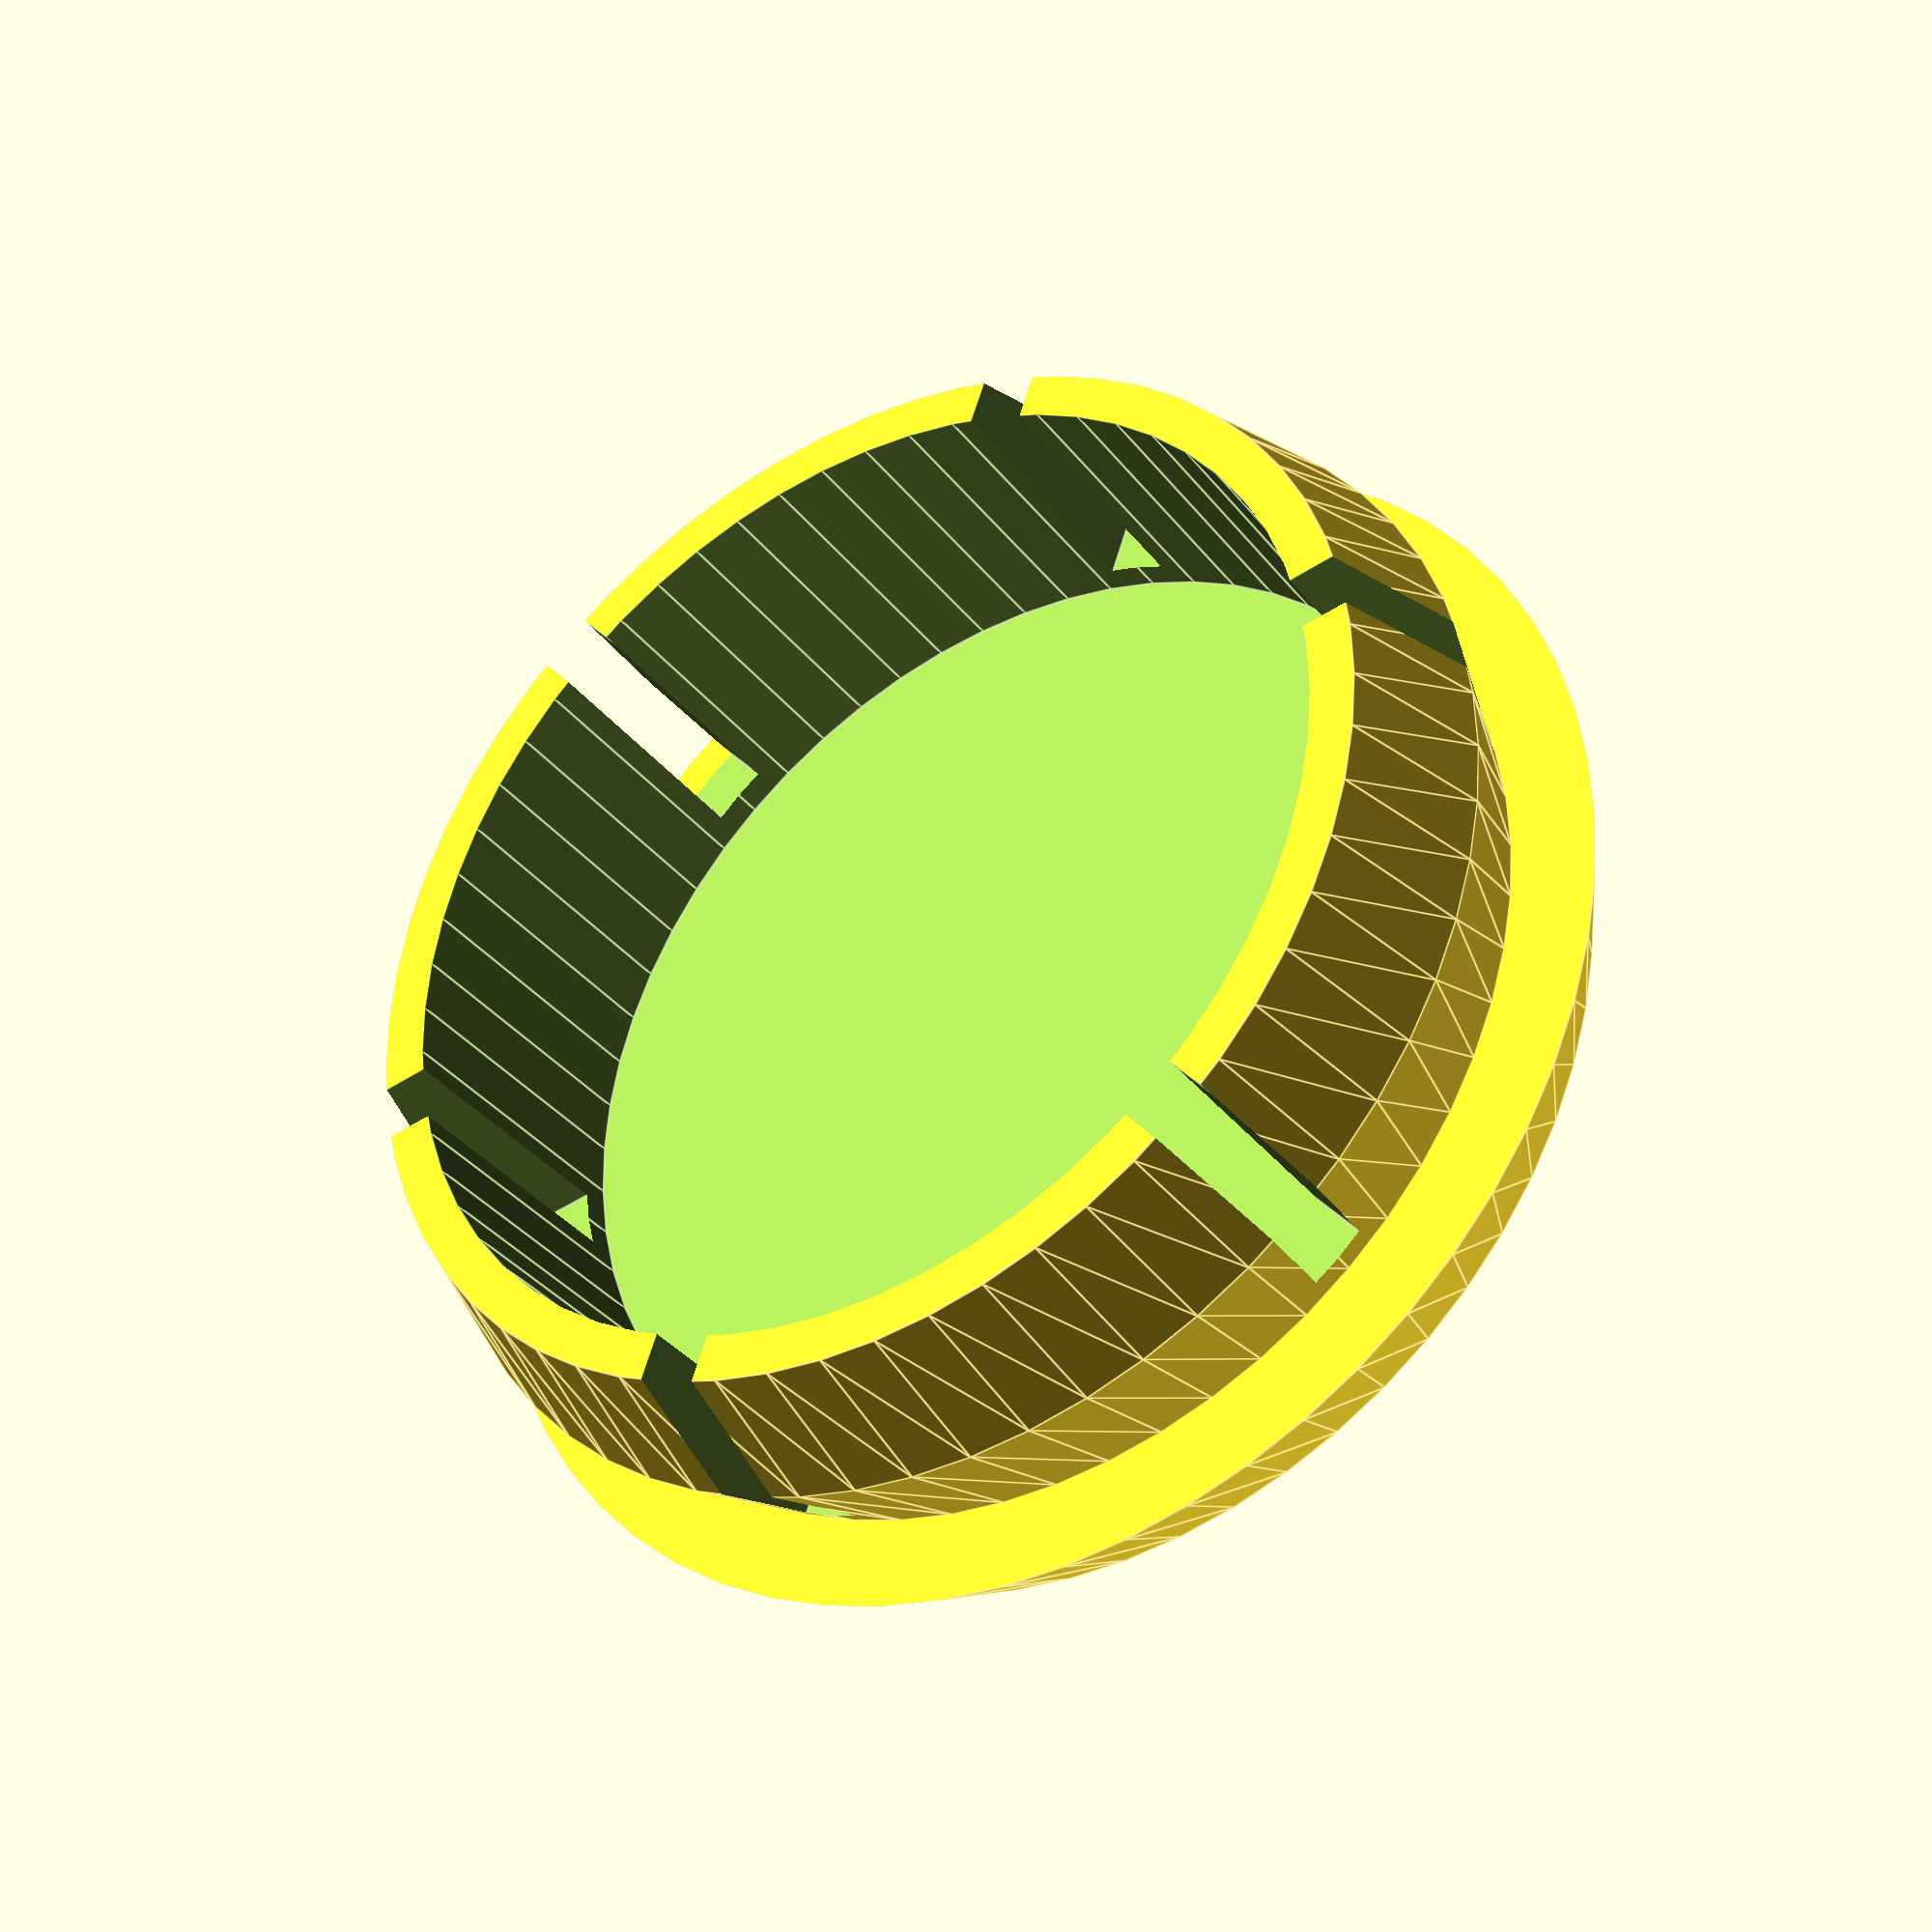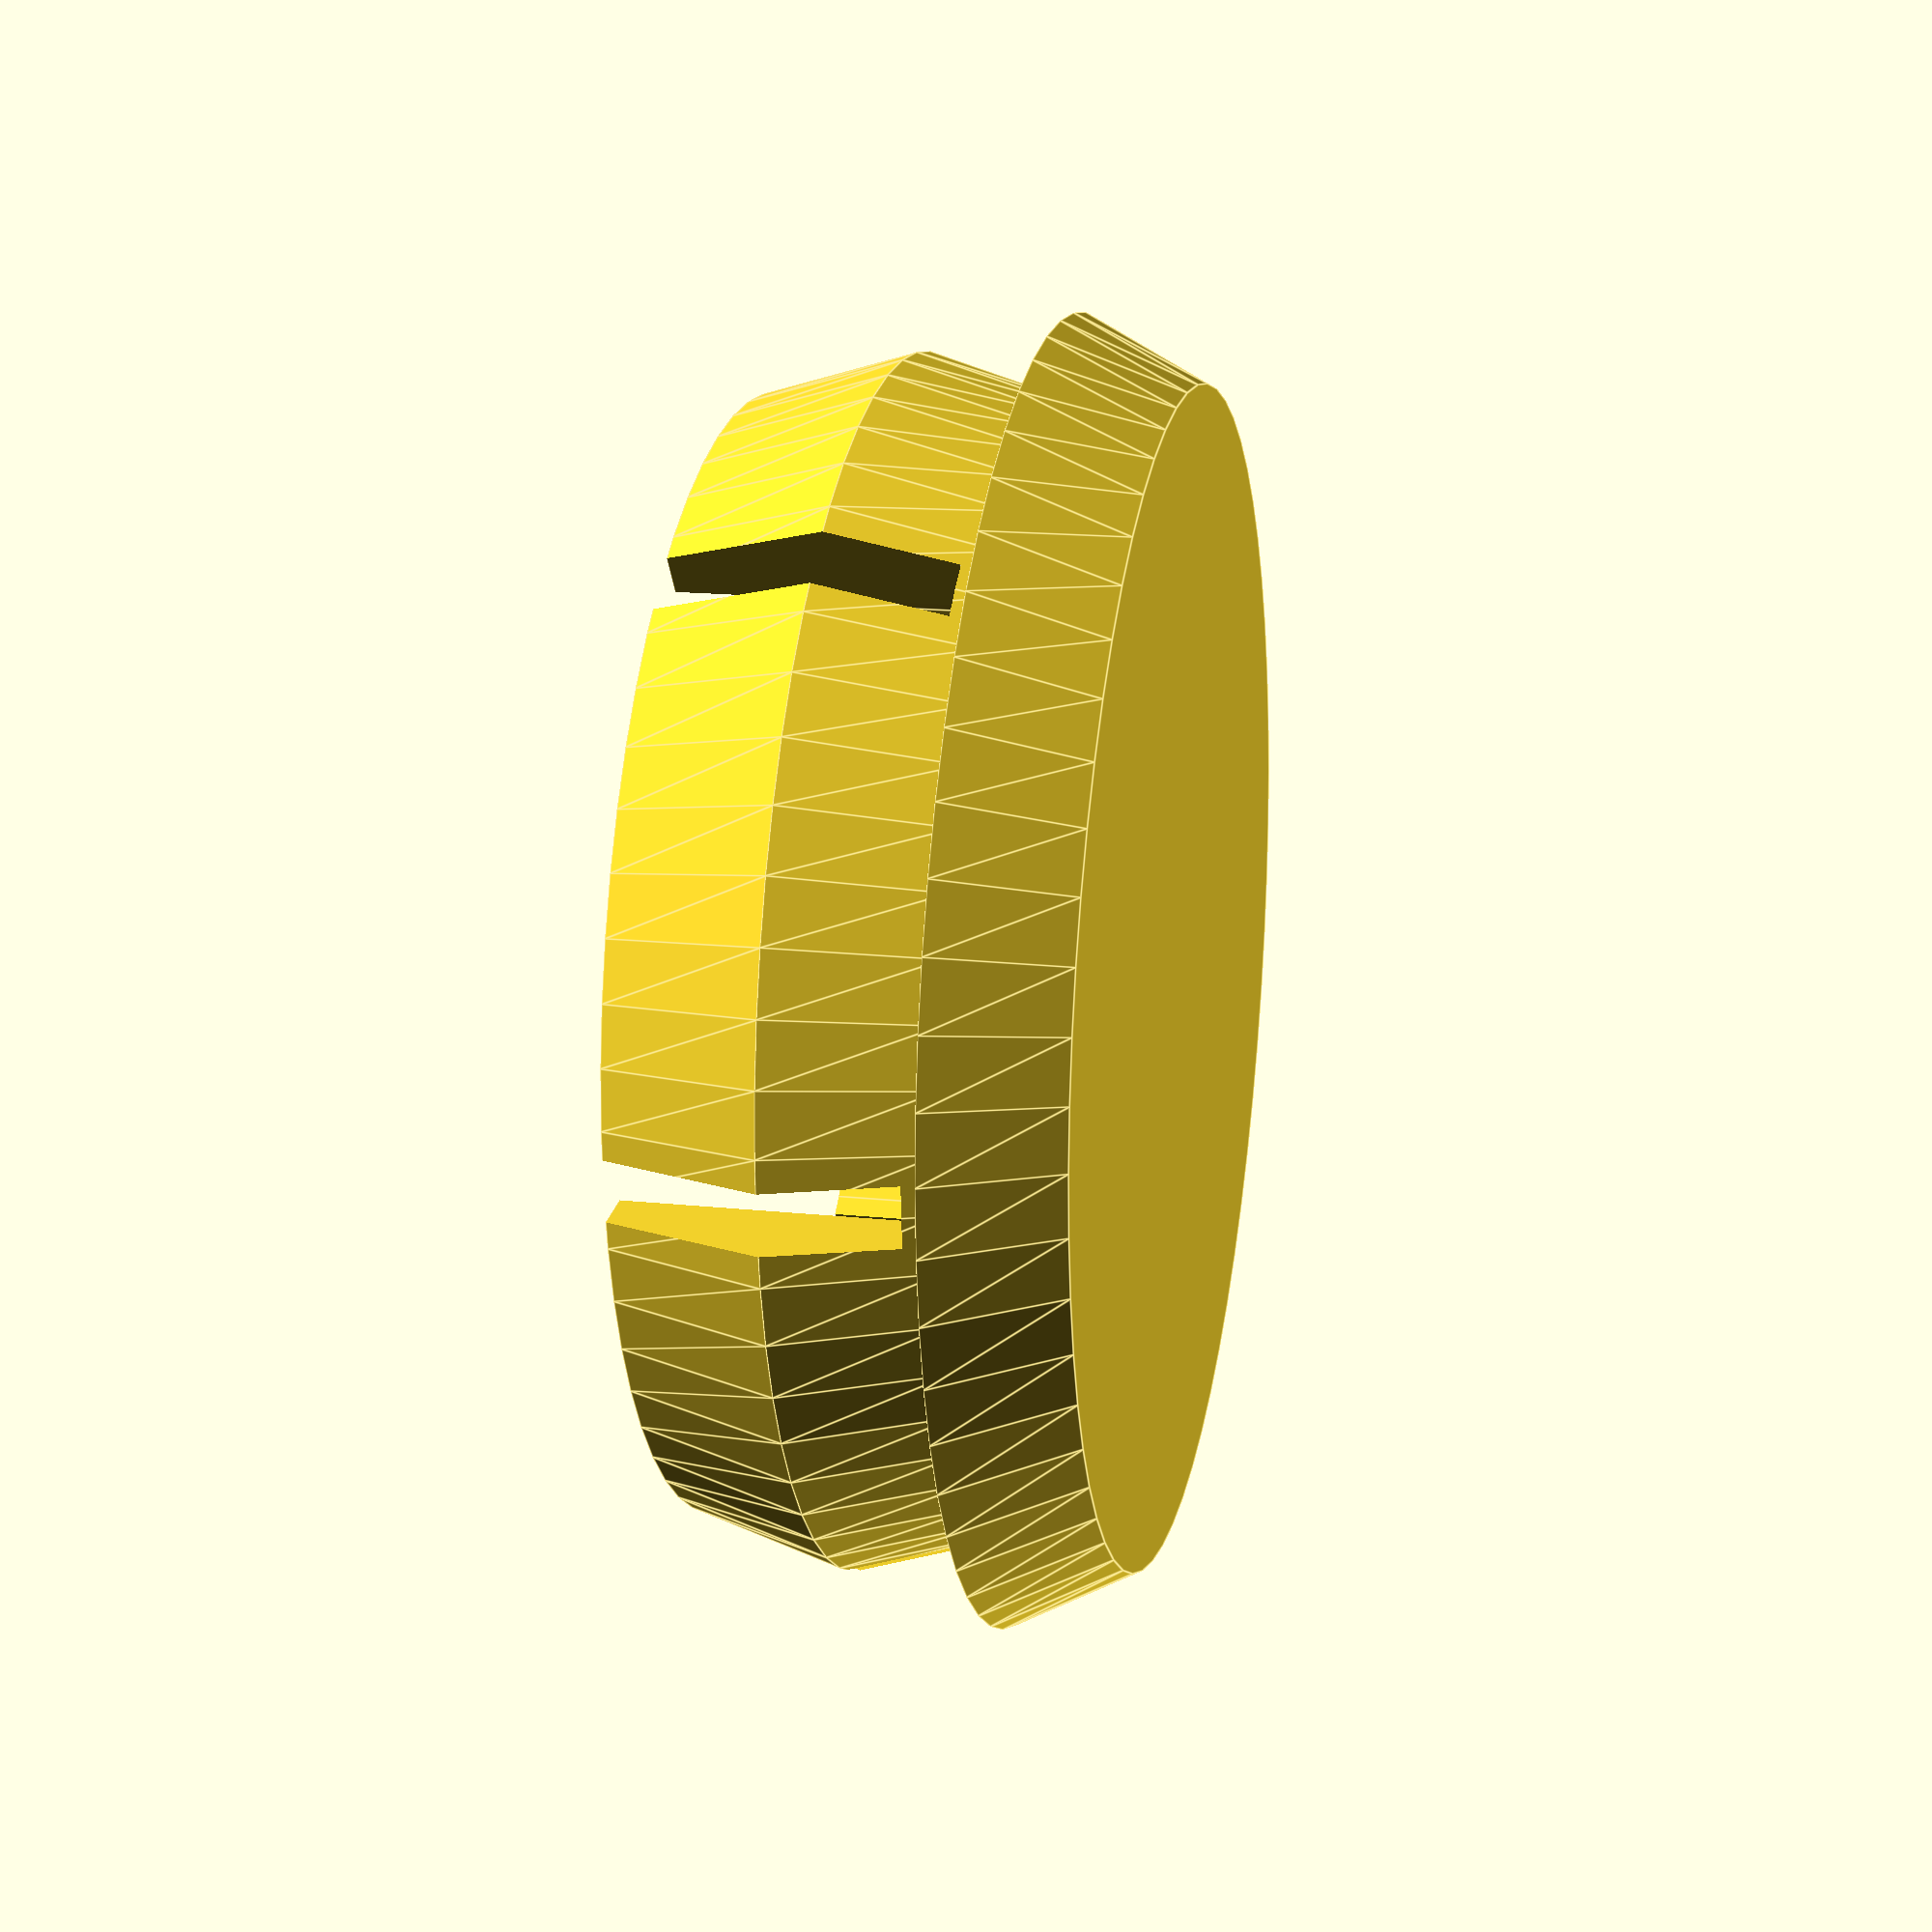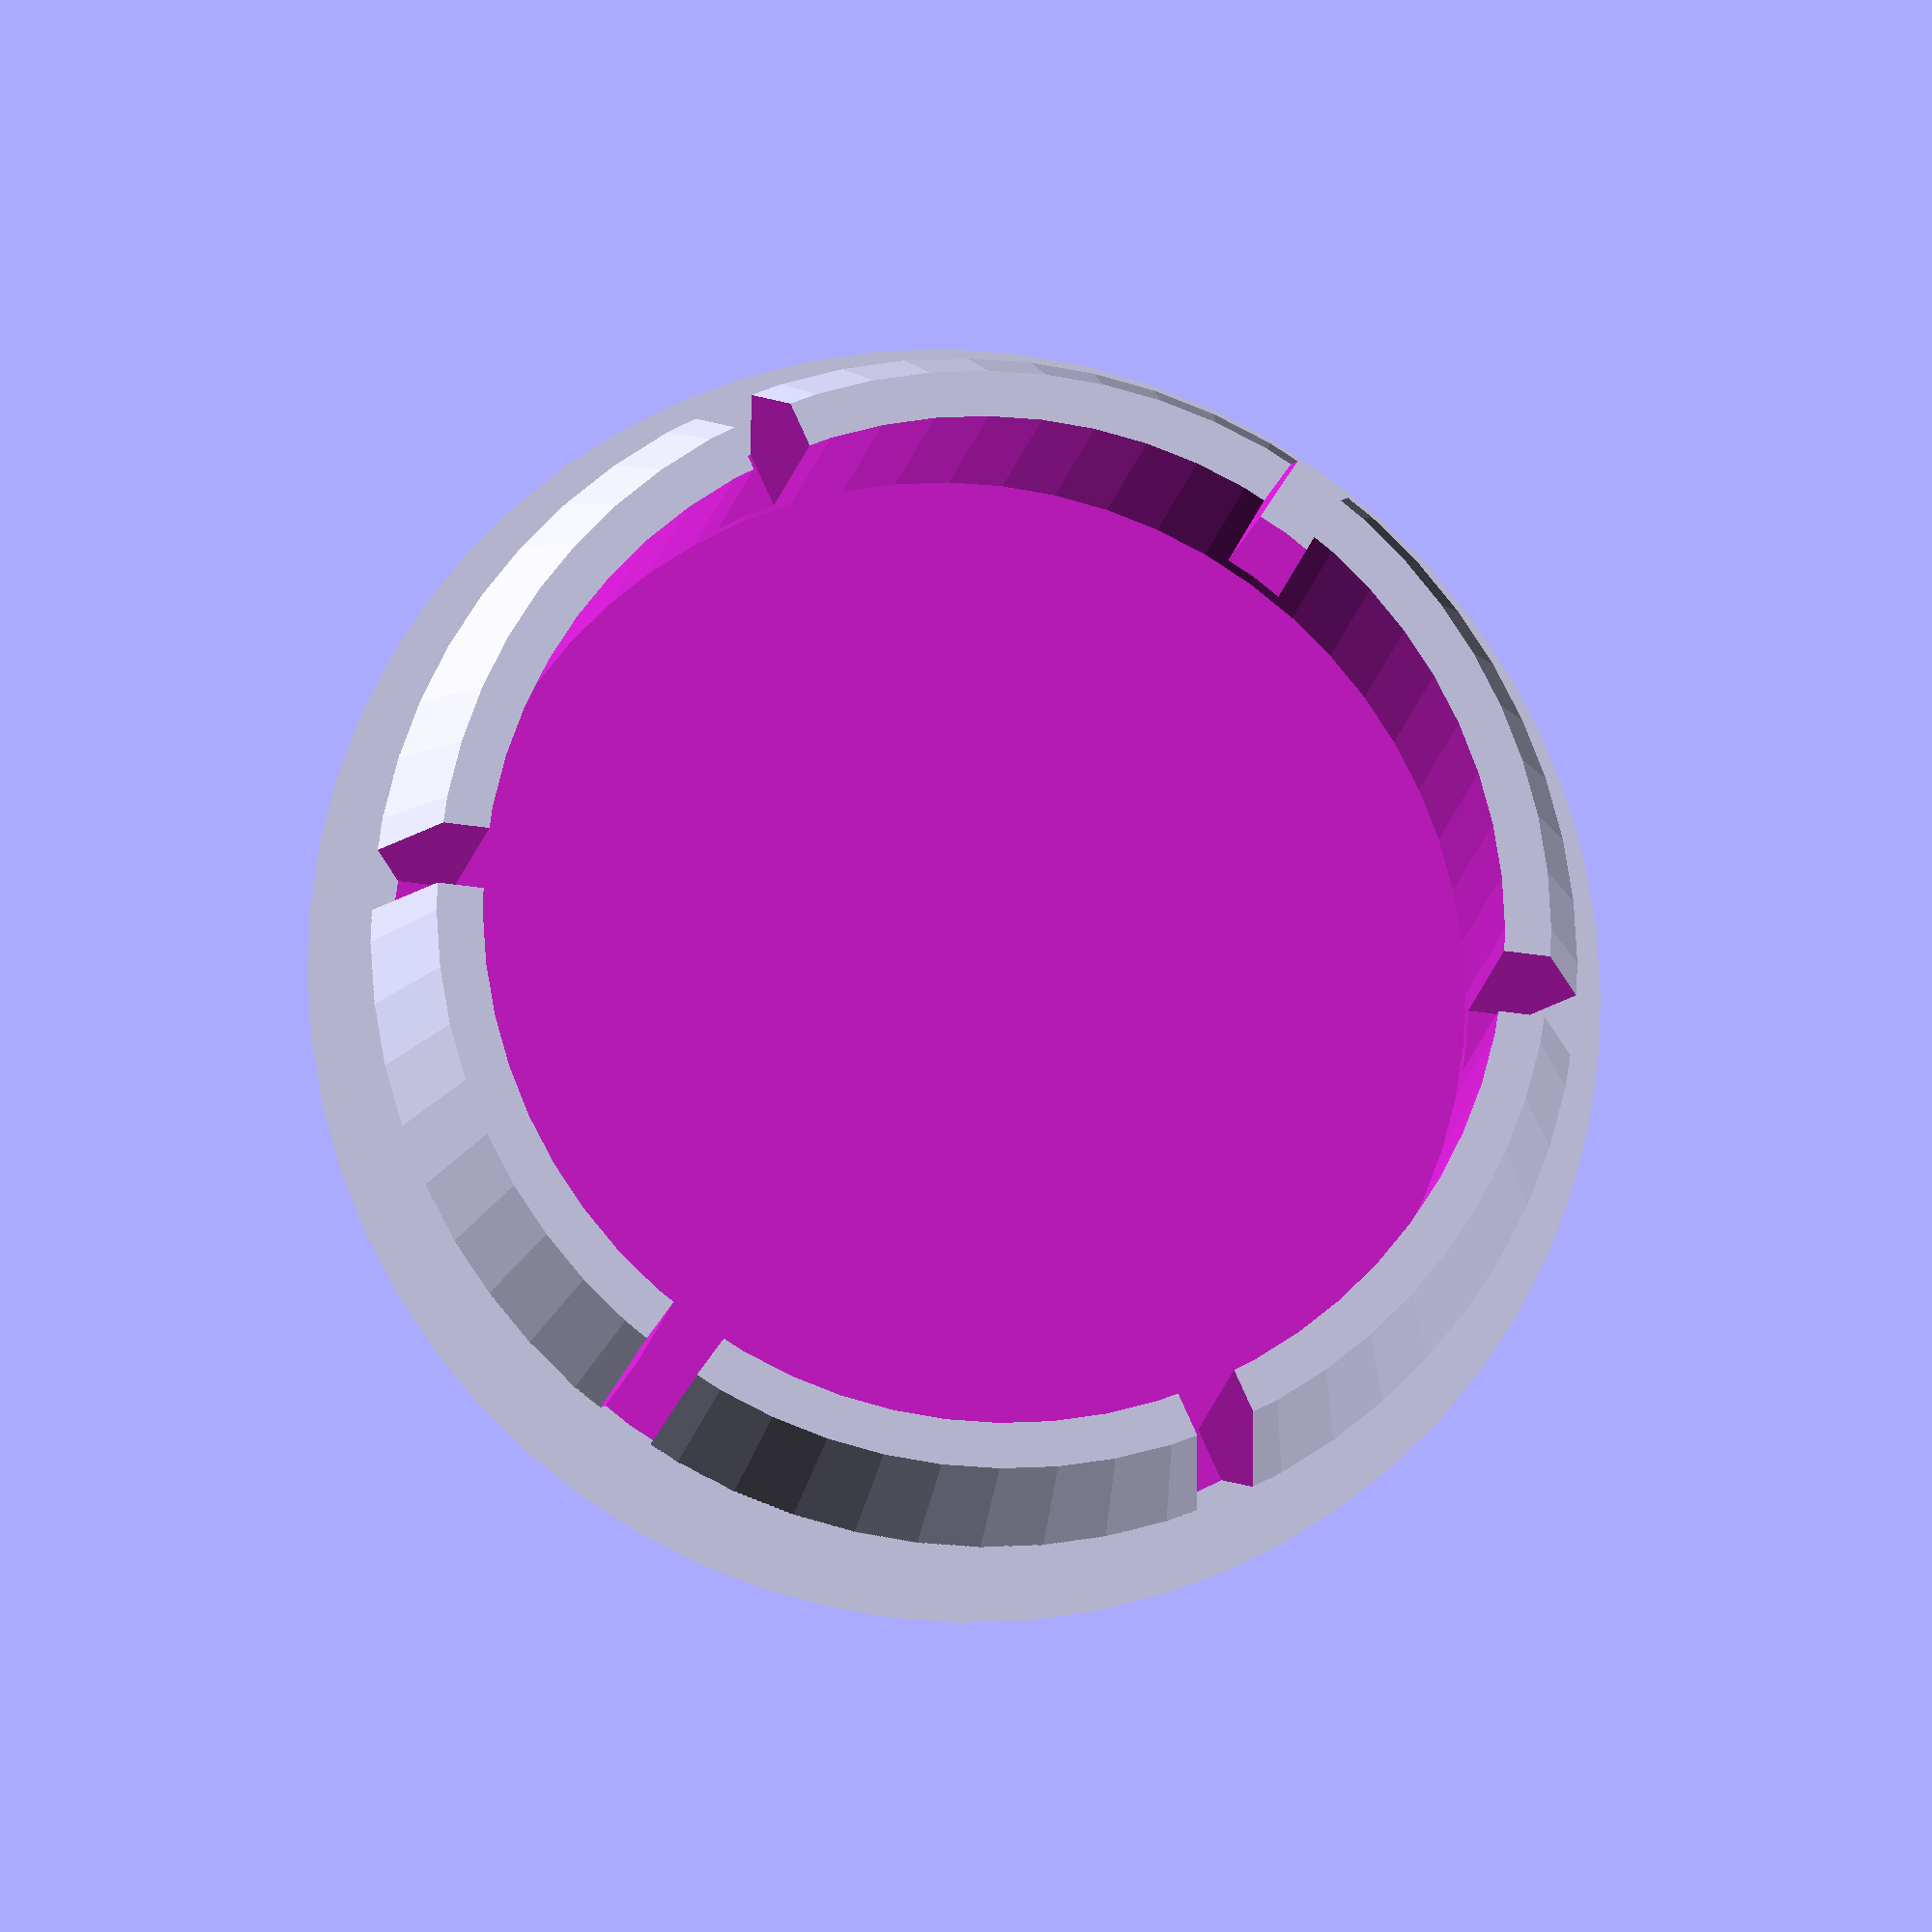
<openscad>


/* [Facets] */

$fn = 60;        // [3:60] 



/* [Extrusion] */

$EC = 0.4;       // [0:.01:1]



/* [Body] */

// Internal Height
IH      = 5;    // [5:.01:30]

// Split Point
Split_P = .5;    // [.2:.01:.7]

// Internal Pipe Diameter (face to face)
Int_PD  = 20;    // [4:.01:50] 

//Internal Taper Offset
TOff    = 1.5;     // [ .5:.01:4]

//cosine factor
CF= 1/cos(180/$fn);

/* [Cap] */

Cap_D = Int_PD+1;      // [2:.01:75]
Cap_H = 2;       // [2:.01:75]
Cap_Taper = .1;   // [0:.01:1]



/* [Slices] */
// Number of slices
Num_Slice = 6;        // [3:15]

// Wall Thickness
Wal_Thk = 1.5;     // [1:.01:10] 

// Gap between slices
Gap = 1 ;        // [.5:.01:2]

// Distance from Cap to Slice
Z_Off  = .1;     // [0:.01:1]

// Slice Phase
Phase = 0;       // [0:60]





difference() {
   Body();
   slots();
    
   // Hollow
   translate([0,0,-.01])
   cylinder(d=(Int_PD-2*Wal_Thk)*CF-$EC, h=IH);
}


module Body() {
   // Bottom Taper
   cylinder(d1=(Int_PD-TOff)*CF-$EC, d2=Int_PD*CF-$EC, h=IH*Split_P);

   // Top Taper
   translate([0,0,IH*Split_P-.01])
   cylinder(d1=Int_PD*CF-$EC, d2=(Int_PD-TOff)*CF-$EC, h=IH*(1-Split_P)+.02); 
   
   // Cap
   translate([0, 0, IH-.01])
   cylinder(d1=Cap_D*CF, d2=Cap_D*(1-Cap_Taper)*CF,h= Cap_H);
}


module slots() {
   h= IH *(1 - Z_Off);
   
   rotate([0,0,Phase])
   for(i = [0:Num_Slice]) {
      rotate([0,0,i*360/Num_Slice])
      translate([Int_PD/2,0,h/2-.01])
      cube([Int_PD+1,Gap,h],center=true);
   }
}




</openscad>
<views>
elev=215.6 azim=190.2 roll=327.3 proj=p view=edges
elev=343.1 azim=53.7 roll=282.0 proj=p view=edges
elev=192.5 azim=114.6 roll=7.4 proj=o view=wireframe
</views>
